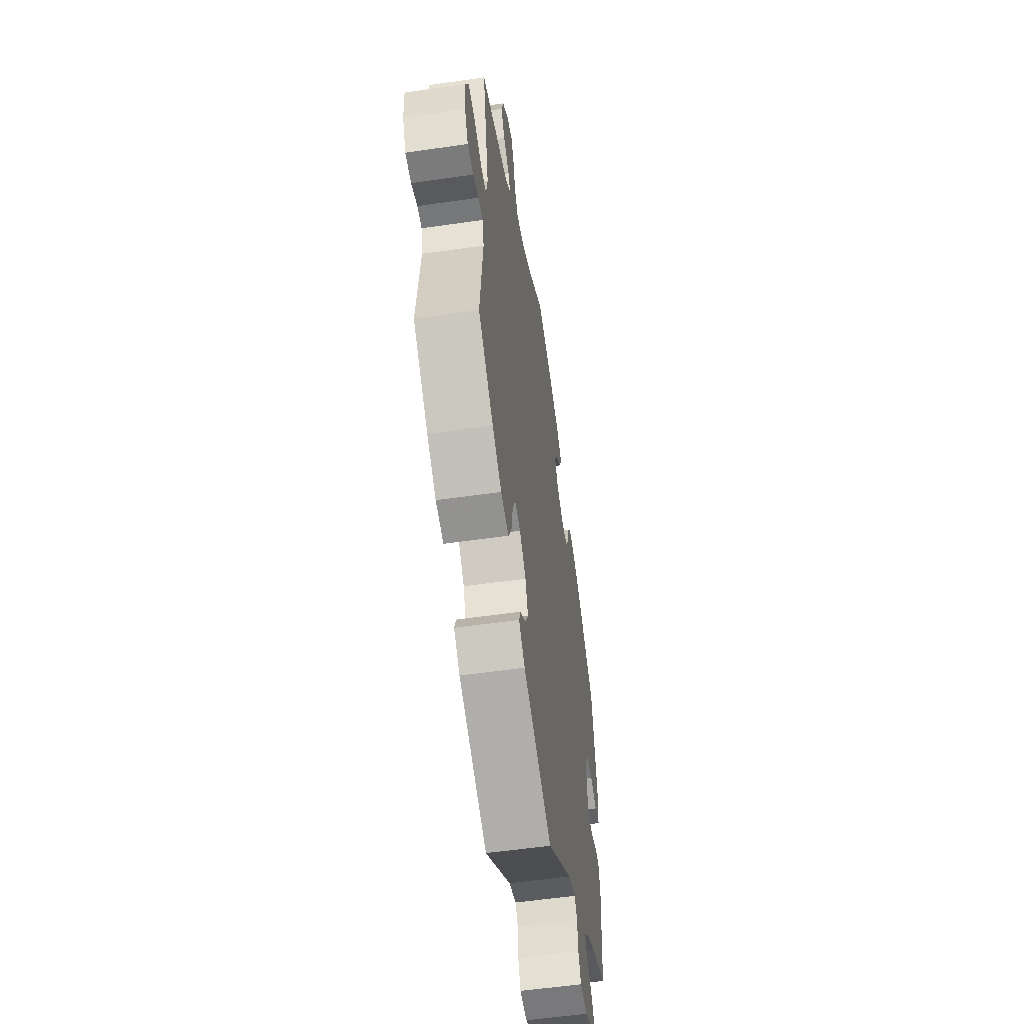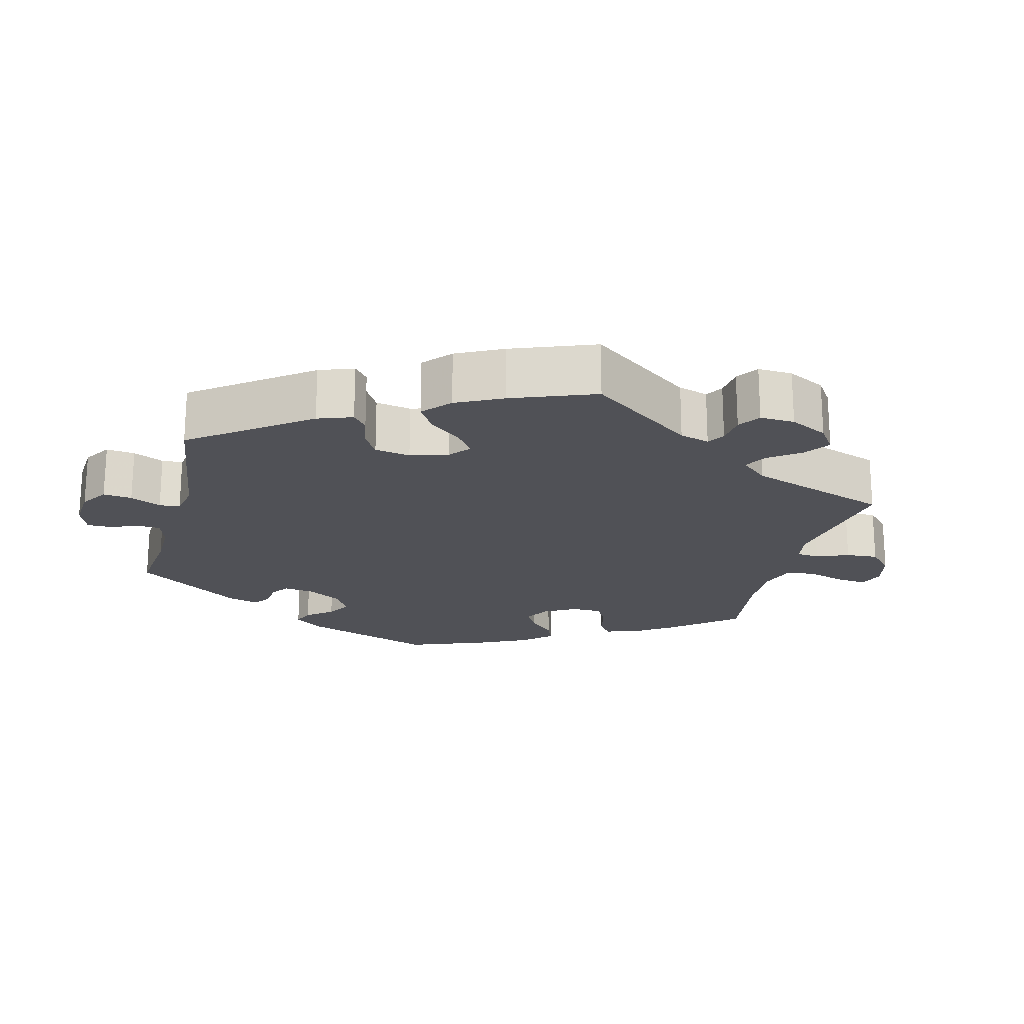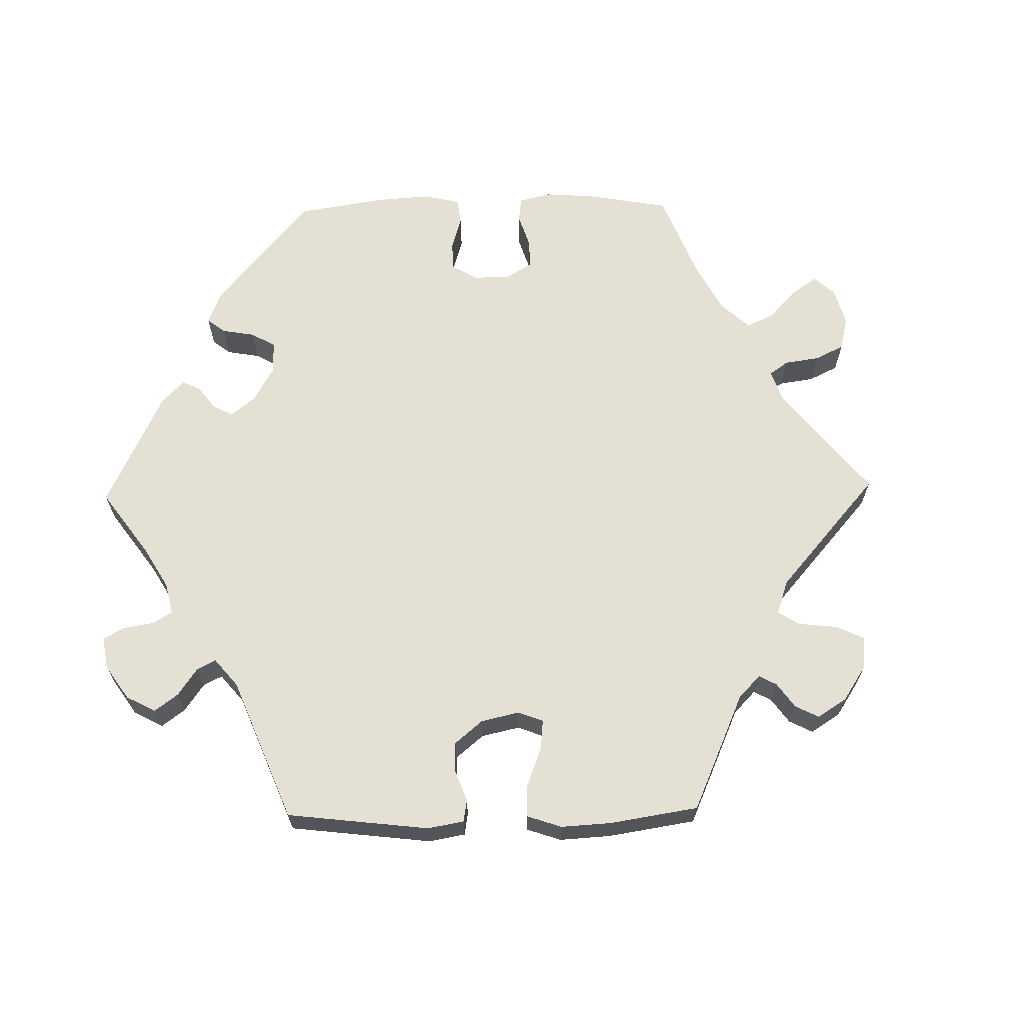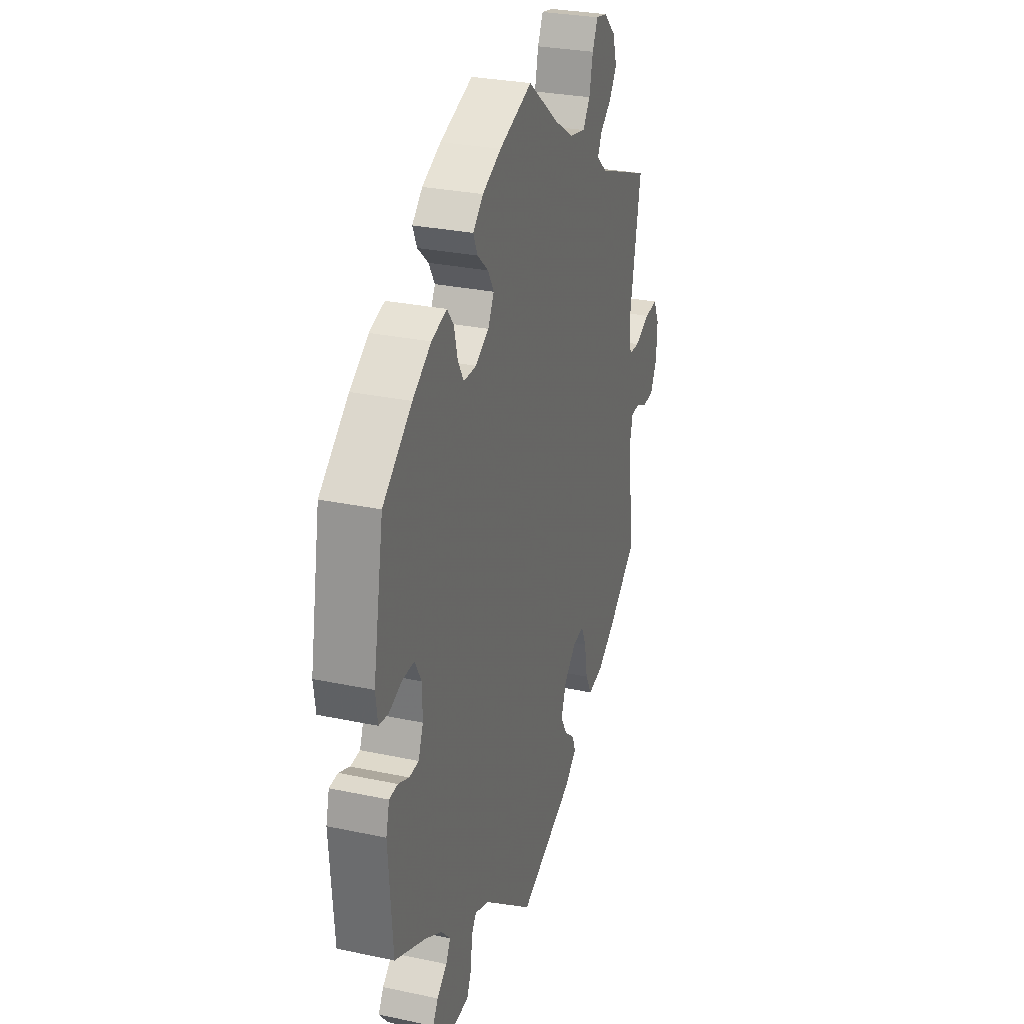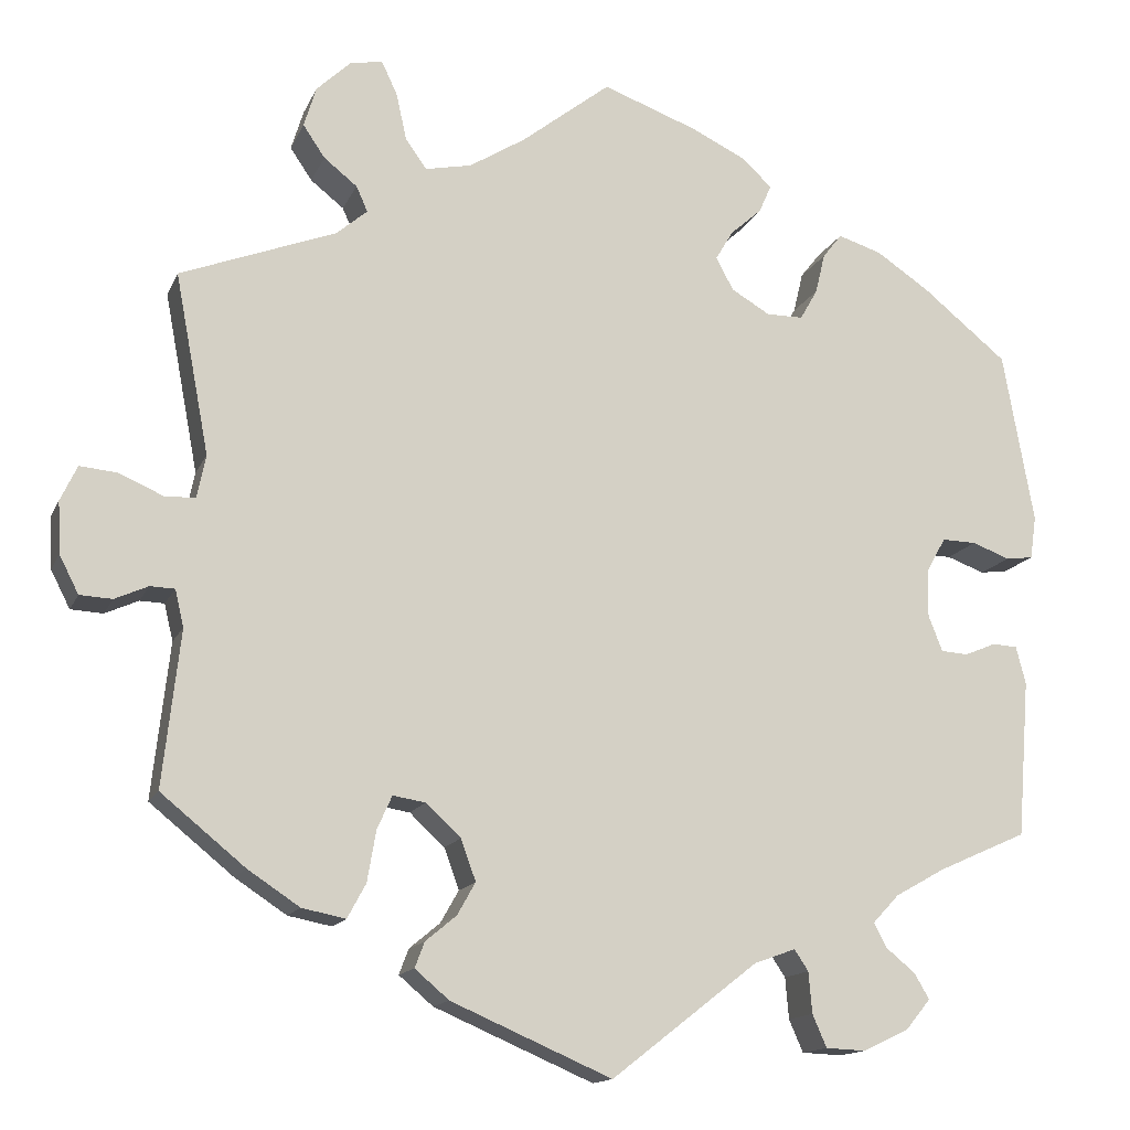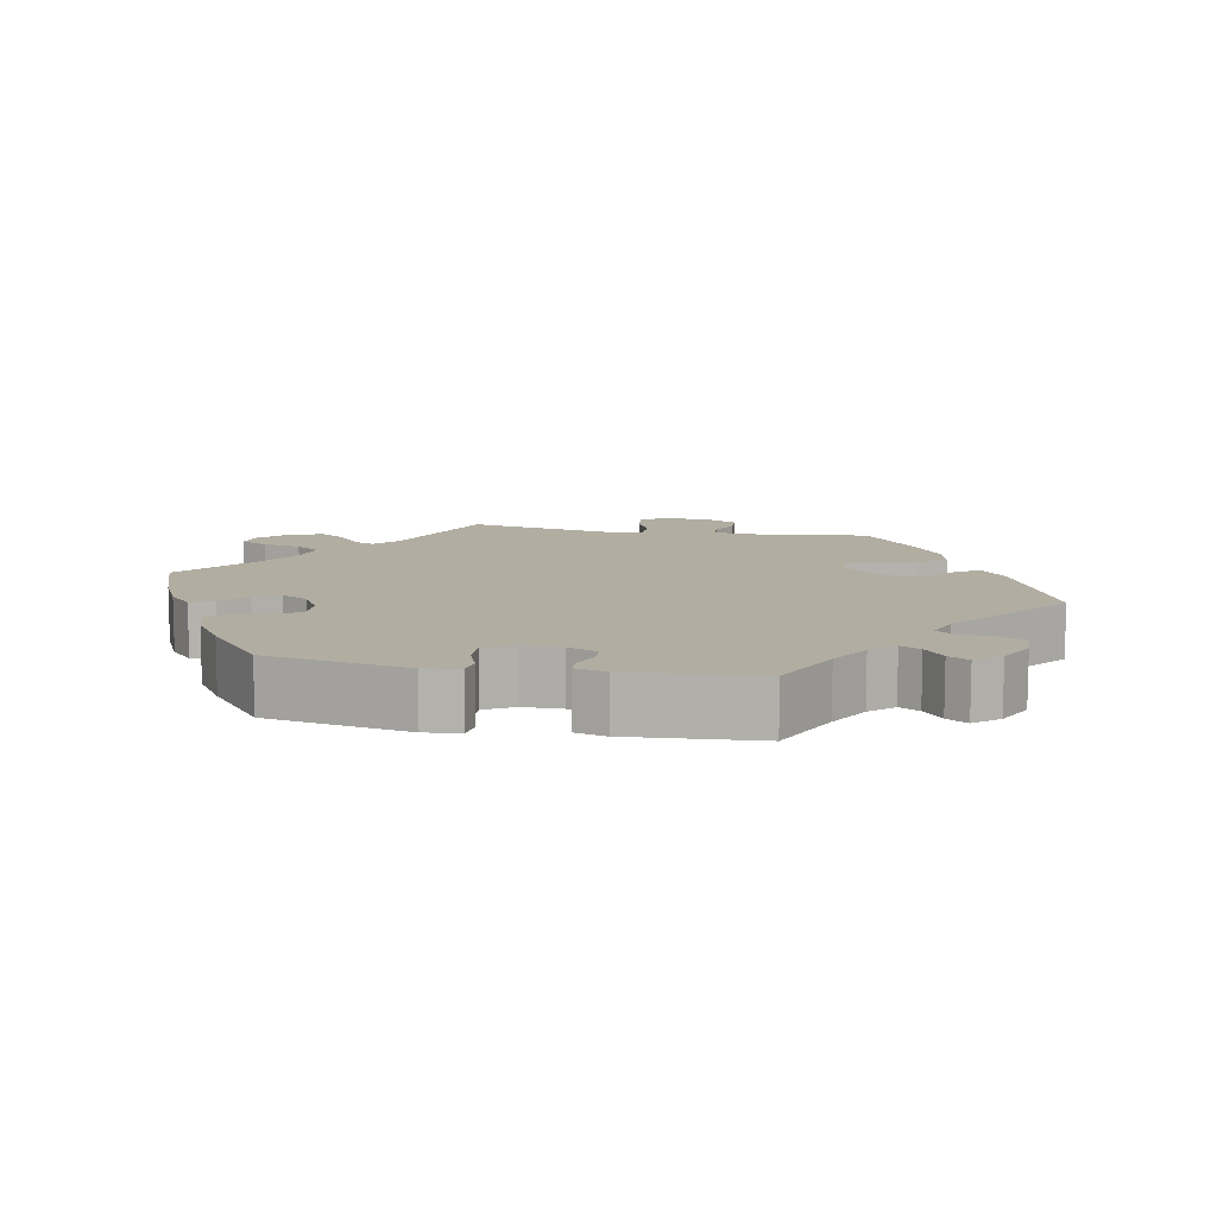
<metadata>
{"format":"obj","ext":"obj","renderer":"f3d","projection":"perspective","resolution":1024,"background":"white","views":[{"elev":-55.4,"azim":-81.3,"up":"+Z"},{"elev":-20.3,"azim":-134.4,"up":"+Y"},{"elev":66.0,"azim":-151.1,"up":"+Y"},{"elev":28.5,"azim":107.8,"up":"+Z"},{"elev":-14.3,"azim":-17.3,"up":"+Z"},{"elev":10.3,"azim":101.1,"up":"+Y"}]}
</metadata>
<code>
v 0.535 0.07 0.093
v 0.528 0.07 0.044
v 0.497 0.07 0.04
v 0.454 0.07 0.056
v 0.415 0.07 0.057
v 0.393 0.07 0.018
v 0.392 0.07 -0.037
v 0.408 0.07 -0.078
v 0.439 0.07 -0.08
v 0.475 0.07 -0.065
v 0.503 0.07 -0.067
v 0.514 0.07 -0.11
v 0.5 0.07 -0.289
v 0.399 0.07 -0.334
v 0.342 0.07 -0.366
v 0.312 0.07 -0.398
v 0.327 0.07 -0.426
v 0.36 0.07 -0.453
v 0.377 0.07 -0.482
v 0.349 0.07 -0.516
v 0.297 0.07 -0.541
v 0.251 0.07 -0.539
v 0.235 0.07 -0.502
v 0.231 0.07 -0.455
v 0.215 0.07 -0.431
v 0.168 0.07 -0.448
v 0.001 0.07 -0.578
v -0.182 0.07 -0.499
v -0.221 0.07 -0.466
v -0.21 0.07 -0.437
v -0.175 0.07 -0.408
v -0.154 0.07 -0.371
v -0.171 0.07 -0.324
v -0.211 0.07 -0.287
v -0.248 0.07 -0.281
v -0.265 0.07 -0.319
v -0.275 0.07 -0.377
v -0.296 0.07 -0.416
v -0.346 0.07 -0.406
v -0.405 0.07 -0.367
v -0.501 0.07 -0.289
v -0.481 0.07 -0.111
v -0.491 0.07 -0.069
v -0.519 0.07 -0.068
v -0.557 0.07 -0.085
v -0.594 0.07 -0.083
v -0.616 0.07 -0.04
v -0.619 0.07 0.019
v -0.6 0.07 0.059
v -0.557 0.07 0.055
v -0.507 0.07 0.033
v -0.472 0.07 0.034
v -0.462 0.07 0.083
v -0.501 0.07 0.289
v -0.323 0.07 0.357
v -0.288 0.07 0.387
v -0.301 0.07 0.416
v -0.339 0.07 0.446
v -0.364 0.07 0.483
v -0.35 0.07 0.529
v -0.311 0.07 0.566
v -0.274 0.07 0.573
v -0.256 0.07 0.535
v -0.244 0.07 0.481
v -0.22 0.07 0.447
v -0.167 0.07 0.458
v -0.103 0.07 0.498
v -0.001 0.07 0.578
v 0.108 0.07 0.538
v 0.17 0.07 0.508
v 0.204 0.07 0.476
v 0.19 0.07 0.444
v 0.154 0.07 0.412
v 0.134 0.07 0.378
v 0.154 0.07 0.341
v 0.198 0.07 0.315
v 0.24 0.07 0.315
v 0.26 0.07 0.35
v 0.271 0.07 0.396
v 0.293 0.07 0.424
v 0.343 0.07 0.408
v 0.404 0.07 0.367
v 0.5 0.07 0.289
v 0.535 0 0.093
v 0.528 0 0.044
v 0.497 0 0.04
v 0.454 0 0.056
v 0.415 0 0.057
v 0.393 0 0.018
v 0.392 0 -0.037
v 0.408 0 -0.078
v 0.439 0 -0.08
v 0.475 0 -0.065
v 0.503 0 -0.067
v 0.514 0 -0.11
v 0.5 0 -0.289
v 0.399 0 -0.334
v 0.342 0 -0.366
v 0.312 0 -0.398
v 0.327 0 -0.426
v 0.36 0 -0.453
v 0.377 0 -0.482
v 0.349 0 -0.516
v 0.297 0 -0.541
v 0.251 0 -0.539
v 0.235 0 -0.502
v 0.231 0 -0.455
v 0.215 0 -0.431
v 0.168 0 -0.448
v 0.001 0 -0.578
v -0.182 0 -0.499
v -0.221 0 -0.466
v -0.21 0 -0.437
v -0.175 0 -0.408
v -0.154 0 -0.371
v -0.171 0 -0.324
v -0.211 0 -0.287
v -0.248 0 -0.281
v -0.265 0 -0.319
v -0.275 0 -0.377
v -0.296 0 -0.416
v -0.346 0 -0.406
v -0.405 0 -0.367
v -0.501 0 -0.289
v -0.481 0 -0.111
v -0.491 0 -0.069
v -0.519 0 -0.068
v -0.557 0 -0.085
v -0.594 0 -0.083
v -0.616 0 -0.04
v -0.619 0 0.019
v -0.6 0 0.059
v -0.557 0 0.055
v -0.507 0 0.033
v -0.472 0 0.034
v -0.462 0 0.083
v -0.501 0 0.289
v -0.323 0 0.357
v -0.288 0 0.387
v -0.301 0 0.416
v -0.339 0 0.446
v -0.364 0 0.483
v -0.35 0 0.529
v -0.311 0 0.566
v -0.274 0 0.573
v -0.256 0 0.535
v -0.244 0 0.481
v -0.22 0 0.447
v -0.167 0 0.458
v -0.103 0 0.498
v -0.001 0 0.578
v 0.108 0 0.538
v 0.17 0 0.508
v 0.204 0 0.476
v 0.19 0 0.444
v 0.154 0 0.412
v 0.134 0 0.378
v 0.154 0 0.341
v 0.198 0 0.315
v 0.24 0 0.315
v 0.26 0 0.35
v 0.271 0 0.396
v 0.293 0 0.424
v 0.343 0 0.408
v 0.404 0 0.367
v 0.5 0 0.289
f 78 79 80 81
f 77 78 81 82
f 70 71 72 73
f 70 73 74
f 67 68 69 70
f 66 67 70 74
f 65 66 74 75
f 61 62 63 64
f 61 64 65
f 60 61 65
f 57 58 59 60
f 56 57 60 65
f 53 54 55
f 52 53 55 56
f 48 49 50 51
f 48 51 52
f 47 48 52
f 44 45 46 47
f 43 44 47 52
f 42 43 52 56
f 36 37 38 39
f 35 36 39 40
f 28 29 30 31
f 26 27 28 31
f 25 26 31 32
f 21 22 23 24
f 21 24 25
f 20 21 25
f 17 18 19 20
f 16 17 20 25
f 15 16 25 32
f 11 12 13 14
f 9 10 11 14
f 8 9 14 15
f 7 8 15 32
f 1 2 3 4
f 1 4 5
f 77 82 83 1
f 56 65 75 76
f 41 42 56 76
f 35 40 41 76
f 34 35 76 77
f 33 34 77
f 6 7 32 33
f 5 6 33 77
f 1 5 77
f 164 163 162 161
f 165 164 161 160
f 156 155 154 153
f 157 156 153
f 153 152 151 150
f 157 153 150 149
f 158 157 149 148
f 147 146 145 144
f 148 147 144
f 148 144 143
f 143 142 141 140
f 148 143 140 139
f 138 137 136
f 139 138 136 135
f 134 133 132 131
f 135 134 131
f 135 131 130
f 130 129 128 127
f 135 130 127 126
f 139 135 126 125
f 122 121 120 119
f 123 122 119 118
f 114 113 112 111
f 114 111 110 109
f 115 114 109 108
f 107 106 105 104
f 108 107 104
f 108 104 103
f 103 102 101 100
f 108 103 100 99
f 115 108 99 98
f 97 96 95 94
f 97 94 93 92
f 98 97 92 91
f 115 98 91 90
f 87 86 85 84
f 88 87 84
f 84 166 165 160
f 159 158 148 139
f 159 139 125 124
f 159 124 123 118
f 160 159 118 117
f 160 117 116
f 116 115 90 89
f 160 116 89 88
f 160 88 84
f 1 84 85 2
f 2 85 86 3
f 3 86 87 4
f 4 87 88 5
f 5 88 89 6
f 6 89 90 7
f 7 90 91 8
f 8 91 92 9
f 9 92 93 10
f 10 93 94 11
f 11 94 95 12
f 12 95 96 13
f 13 96 97 14
f 14 97 98 15
f 15 98 99 16
f 16 99 100 17
f 17 100 101 18
f 18 101 102 19
f 19 102 103 20
f 20 103 104 21
f 21 104 105 22
f 22 105 106 23
f 23 106 107 24
f 24 107 108 25
f 25 108 109 26
f 26 109 110 27
f 27 110 111 28
f 28 111 112 29
f 29 112 113 30
f 30 113 114 31
f 31 114 115 32
f 32 115 116 33
f 33 116 117 34
f 34 117 118 35
f 35 118 119 36
f 36 119 120 37
f 37 120 121 38
f 38 121 122 39
f 39 122 123 40
f 40 123 124 41
f 41 124 125 42
f 42 125 126 43
f 43 126 127 44
f 44 127 128 45
f 45 128 129 46
f 46 129 130 47
f 47 130 131 48
f 48 131 132 49
f 49 132 133 50
f 50 133 134 51
f 51 134 135 52
f 52 135 136 53
f 53 136 137 54
f 54 137 138 55
f 55 138 139 56
f 56 139 140 57
f 57 140 141 58
f 58 141 142 59
f 59 142 143 60
f 60 143 144 61
f 61 144 145 62
f 62 145 146 63
f 63 146 147 64
f 64 147 148 65
f 65 148 149 66
f 66 149 150 67
f 67 150 151 68
f 68 151 152 69
f 69 152 153 70
f 70 153 154 71
f 71 154 155 72
f 72 155 156 73
f 73 156 157 74
f 74 157 158 75
f 75 158 159 76
f 76 159 160 77
f 77 160 161 78
f 78 161 162 79
f 79 162 163 80
f 80 163 164 81
f 81 164 165 82
f 82 165 166 83
f 83 166 84 1

</code>
